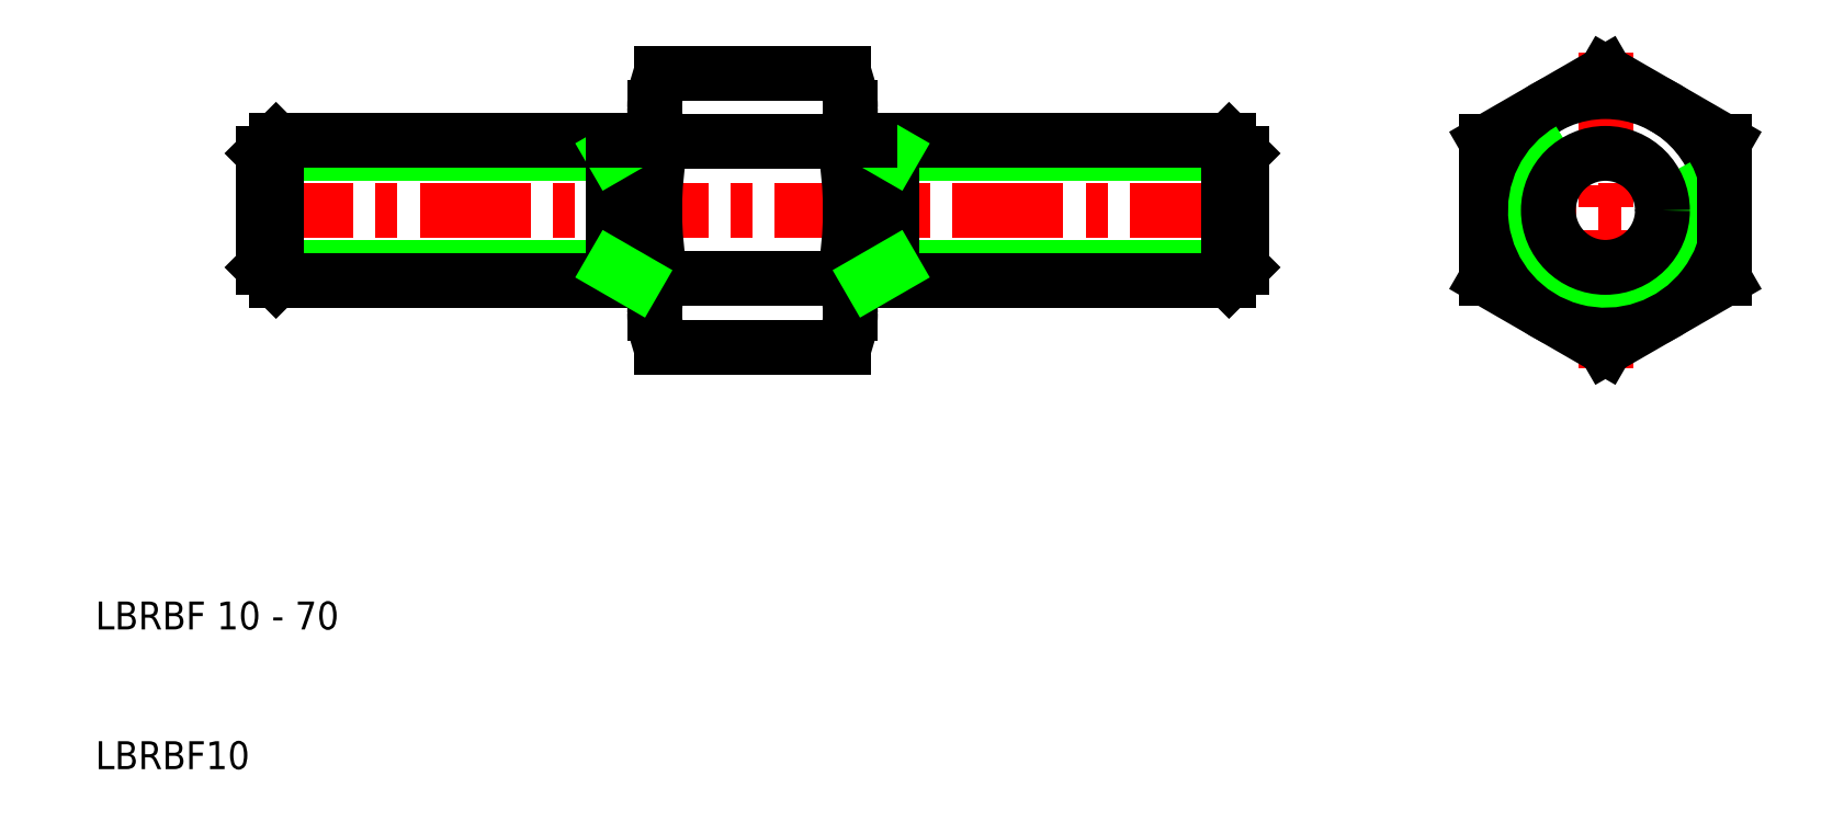
<metadata>
{"format":"dxf","ext":"dxf","renderer":"ezdxf+matplotlib","layout":"modelspace","background":"white","min_lineweight":24,"dpi":150}
</metadata>
<code>
0
SECTION
2
ENTITIES
0
LINE
8
0
10
67
20
54.08
30
0
11
92
21
54.08
31
0
0
LINE
8
0
10
67
20
45.92
30
0
11
92
21
45.92
31
0
0
LINE
8
CENTER
10
20.5
20
50
30
0
11
93.5
21
50
31
0
0
LINE
8
0
10
65.41
20
55
30
0
11
91.08
21
55
31
0
0
LINE
8
0
10
91.08
20
45
30
0
11
65
21
45
31
0
0
LINE
8
0
10
50
20
44
30
0
11
50
21
56
31
0
0
LINE
8
0
10
64
20
44
30
0
11
64
21
56
31
0
0
ARC
8
0
10
65
20
56
30
0
40
1
50
180
51
270
0
ARC
8
0
10
57.45
20
57.36
30
0
40
6.554
50
338
51
0
0
ARC
8
0
10
49
20
56
30
0
40
1
50
270
51
0
0
ARC
8
0
10
56.55
20
57.36
30
0
40
6.554
50
180
51
202
0
TEXT
8
0
10
10
20
10
30
0
40
2
1
LBRBF10
0
TEXT
8
0
10
10
20
20
30
0
40
2
1
LBRBF 10 - 70
0
LINE
8
0
10
47
20
54.08
30
0
11
22
21
54.08
31
0
0
LINE
8
0
10
47
20
45.92
30
0
11
22
21
45.92
31
0
0
LINE
8
0
10
22.92
20
55
30
0
11
47
21
55
31
0
0
LINE
8
0
10
49
20
45
30
0
11
22.92
21
45
31
0
0
LINE
8
0
10
22.92
20
45
30
0
11
22.92
21
55
31
0
0
LINE
8
0
10
22
20
45.92
30
0
11
22
21
54.08
31
0
0
LINE
8
0
10
22.92
20
45
30
0
11
22
21
45.92
31
0
0
LINE
8
0
10
22
20
54.08
30
0
11
22.92
21
55
31
0
0
LINE
8
0
10
50.48
20
54.91
30
0
11
63.52
21
54.91
31
0
0
LINE
8
0
10
50.48
20
45.09
30
0
11
63.52
21
45.09
31
0
0
LINE
8
0
10
63.52
20
40.19
30
0
11
50.48
21
40.19
31
0
0
ARC
8
0
10
49
20
44
30
0
40
1
50
0
51
90
0
ARC
8
0
10
56.55
20
42.64
30
0
40
6.554
50
158
51
180
0
ARC
8
0
10
56.55
20
42.64
30
0
40
6.554
50
180
51
202
0
LINE
8
0
10
50
20
42.64
30
0
11
50
21
44
31
0
0
LINE
8
0
10
47
20
45
30
0
11
47
21
55
31
0
0
ARC
8
0
10
75.5
20
50
30
0
40
25.5
50
168.9
51
191.1
0
LINE
8
0
10
47
20
45.92
30
0
11
48.59
21
45
31
0
0
LINE
8
0
10
47
20
54.08
30
0
11
48.59
21
55
31
0
0
LINE
8
0
10
48.59
20
55
30
0
11
49
21
55
31
0
0
LINE
8
0
10
47
20
55
30
0
11
48.59
21
55
31
0
0
ARC
8
0
10
65
20
44
30
0
40
1
50
90
51
180
0
ARC
8
0
10
57.45
20
42.64
30
0
40
6.554
50
0
51
21.99
0
LINE
8
0
10
64
20
44
30
0
11
64
21
42.64
31
0
0
ARC
8
0
10
57.45
20
42.64
30
0
40
6.554
50
338
51
0
0
LINE
8
0
10
67
20
45
30
0
11
67
21
55
31
0
0
ARC
8
0
10
38.5
20
50
30
0
40
25.5
50
348.9
51
11.1
0
LINE
8
0
10
67
20
45.92
30
0
11
65.41
21
45
31
0
0
LINE
8
0
10
67
20
54.08
30
0
11
65.41
21
55
31
0
0
LINE
8
0
10
65
20
55
30
0
11
65.41
21
55
31
0
0
LINE
8
0
10
50.48
20
59.81
30
0
11
63.52
21
59.81
31
0
0
ARC
8
0
10
56.55
20
57.36
30
0
40
6.554
50
158
51
180
0
LINE
8
0
10
50
20
56
30
0
11
50
21
57.36
31
0
0
LINE
8
0
10
64
20
57.36
30
0
11
64
21
56
31
0
0
ARC
8
0
10
57.45
20
57.36
30
0
40
6.554
50
0
51
21.99
0
LINE
8
CENTER
10
118
20
61.31
30
0
11
118
21
38.69
31
0
0
LINE
8
0
10
118
20
59.81
30
0
11
109.5
21
54.91
31
0
0
LINE
8
0
10
126.5
20
54.91
30
0
11
118
21
59.81
31
0
0
CIRCLE
8
0
10
118
20
50
30
0
40
8.5
0
LINE
8
CENTER
10
108
20
50
30
0
11
128
21
50
31
0
0
LINE
8
0
10
109.5
20
45.09
30
0
11
118
21
40.19
31
0
0
LINE
8
0
10
91.08
20
45
30
0
11
91.08
21
55
31
0
0
LINE
8
0
10
92
20
54.08
30
0
11
92
21
45.92
31
0
0
LINE
8
0
10
92
20
45.92
30
0
11
91.08
21
45
31
0
0
LINE
8
0
10
91.08
20
55
30
0
11
92
21
54.08
31
0
0
LINE
8
0
10
109.5
20
54.91
30
0
11
109.5
21
45.09
31
0
0
LINE
8
0
10
118
20
40.19
30
0
11
126.5
21
45.09
31
0
0
ARC
8
0
10
118
20
50
30
0
40
5
50
120
51
30
0
CIRCLE
8
0
10
118
20
50
30
0
40
4.08
0
LINE
8
0
10
126.5
20
45.09
30
0
11
126.5
21
54.91
31
0
0
ENDSEC
0
EOF

</code>
